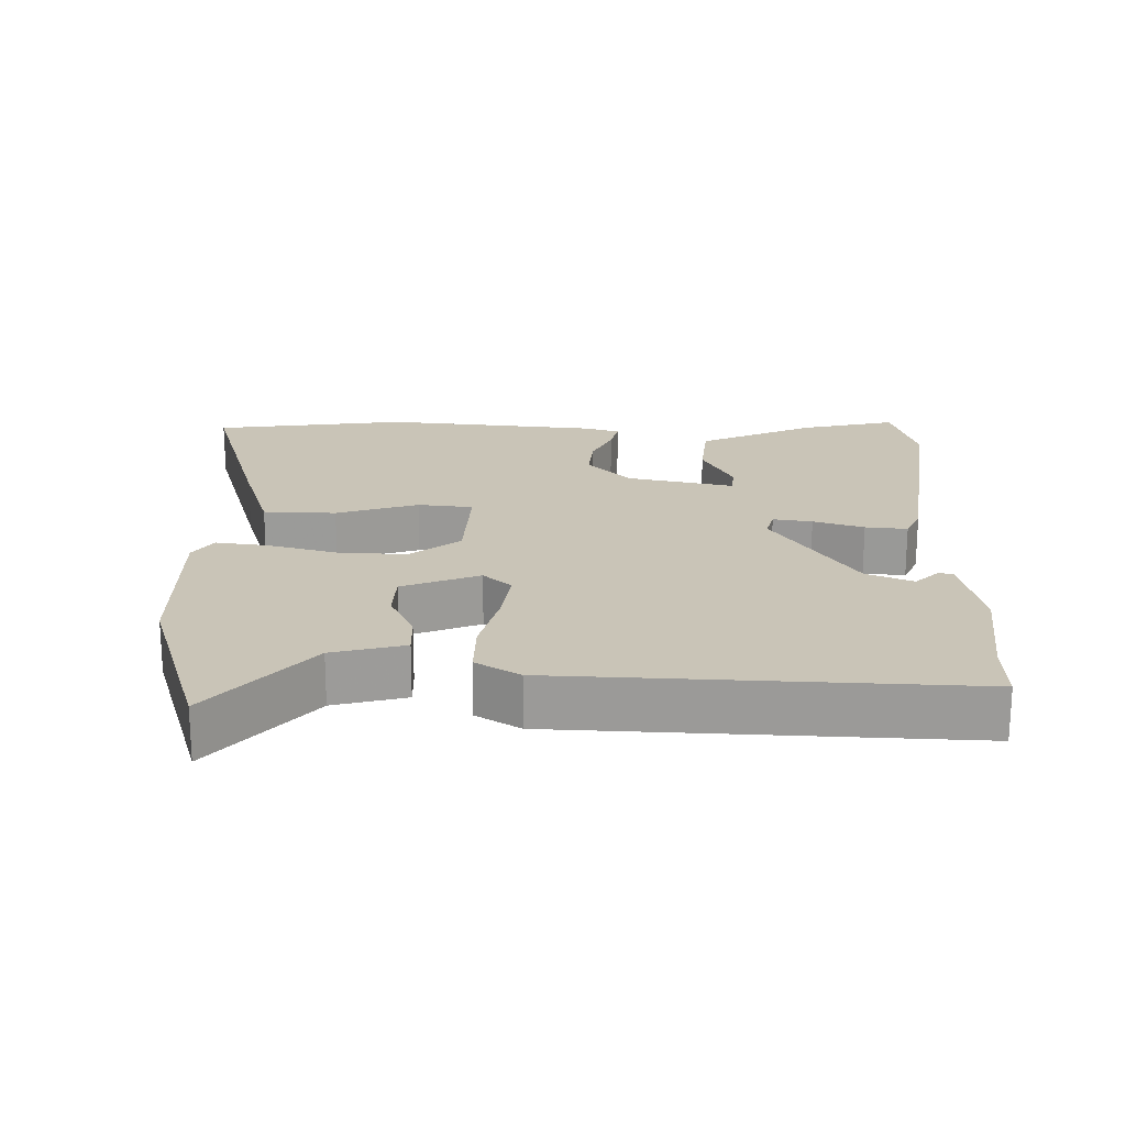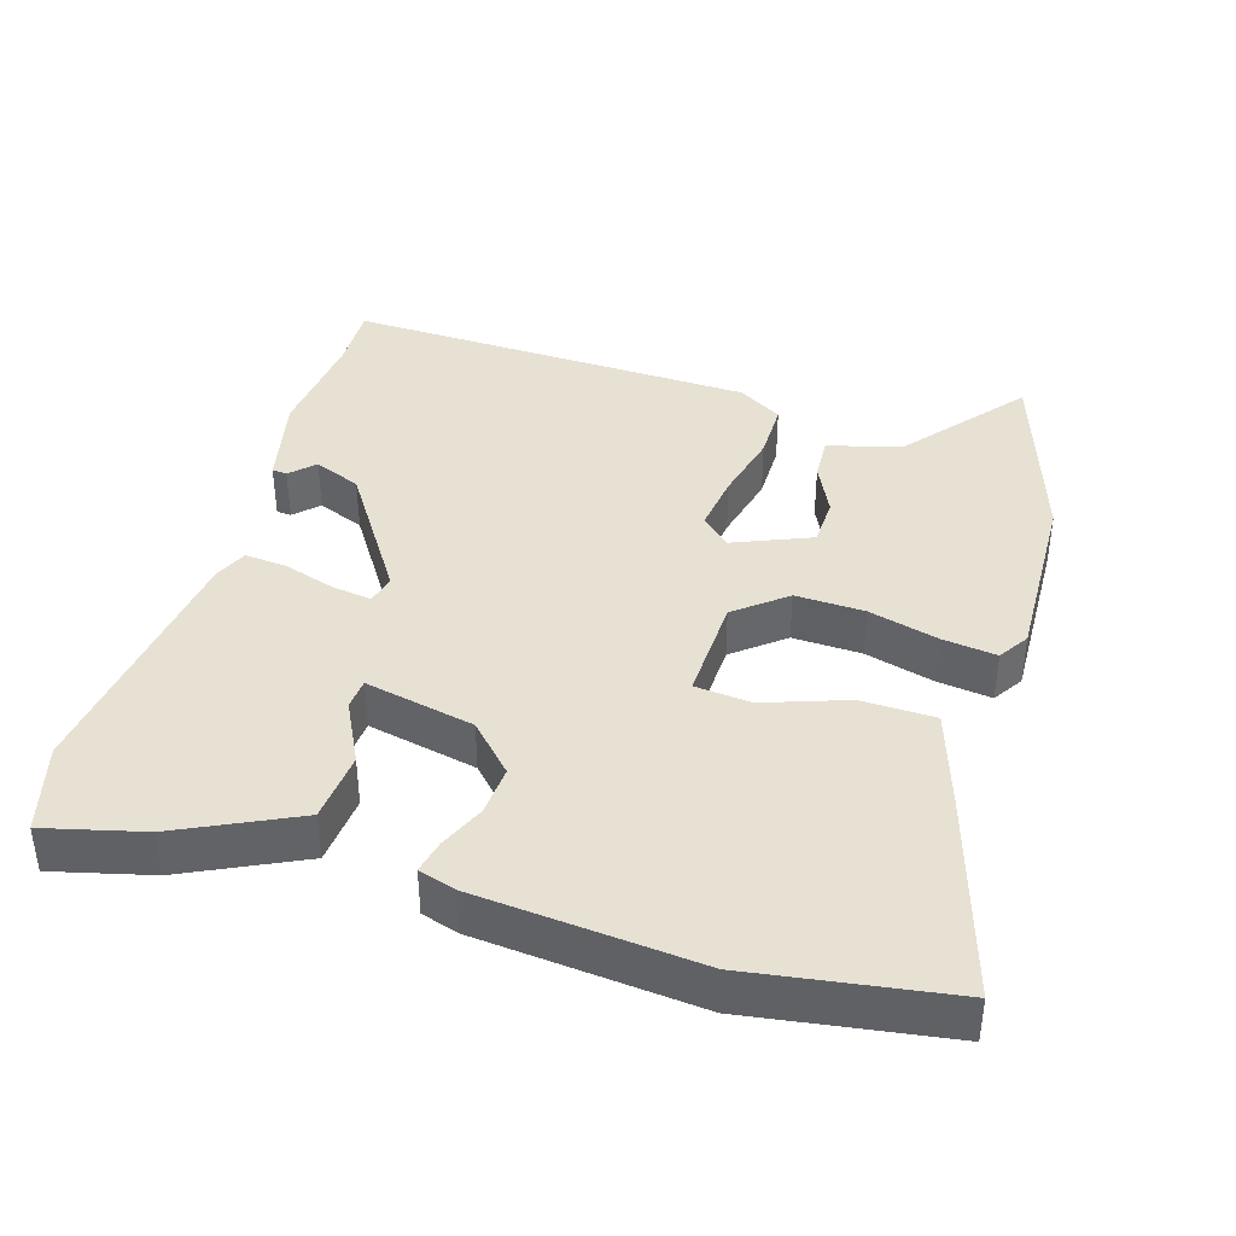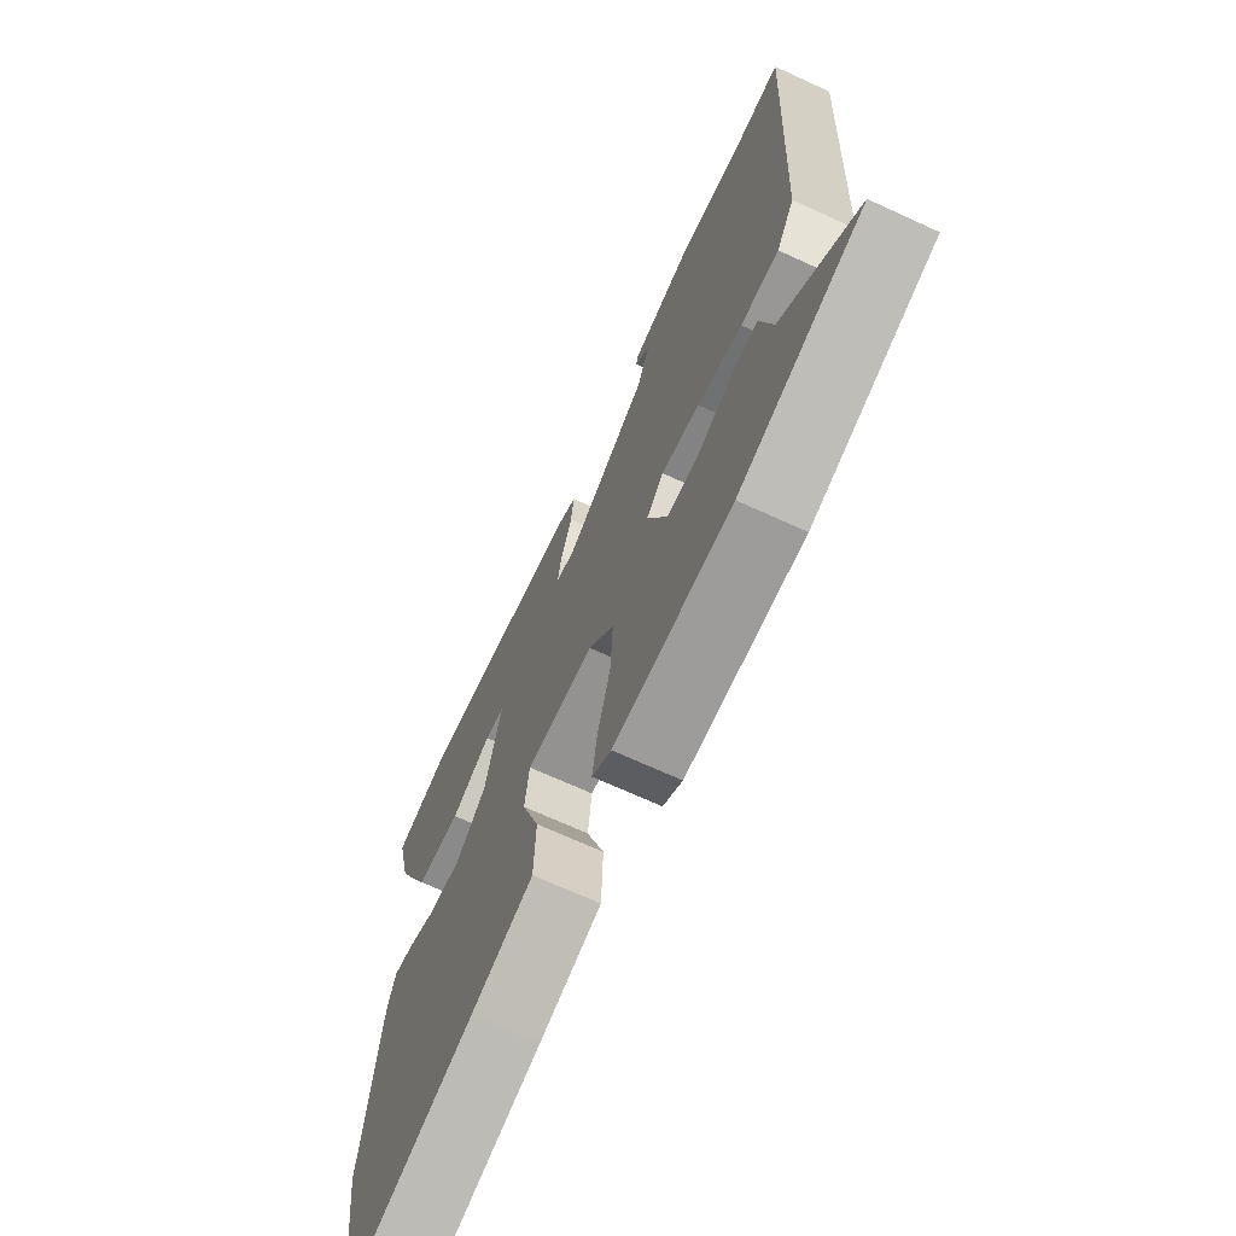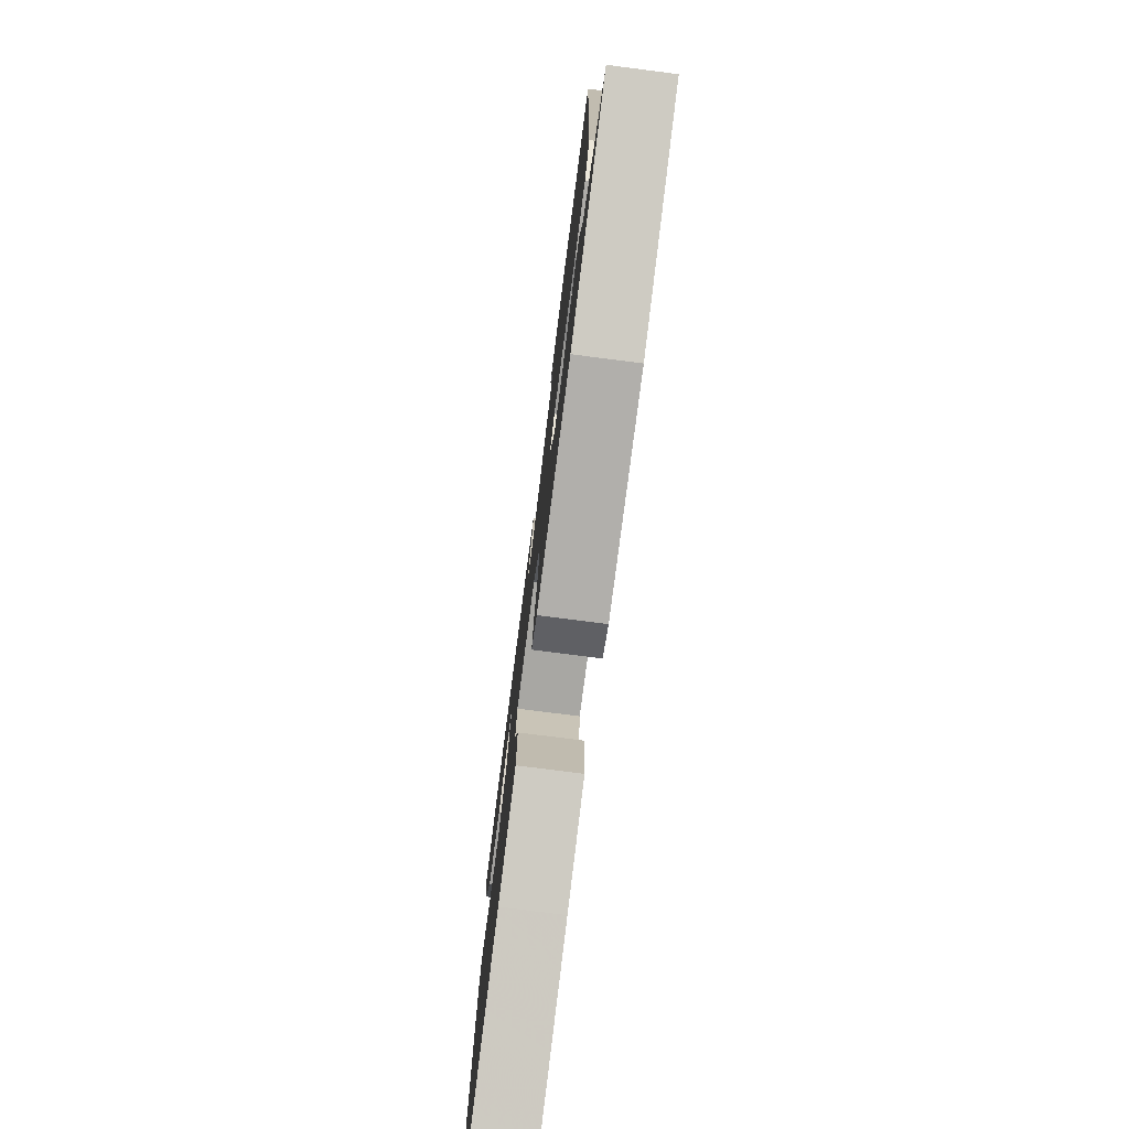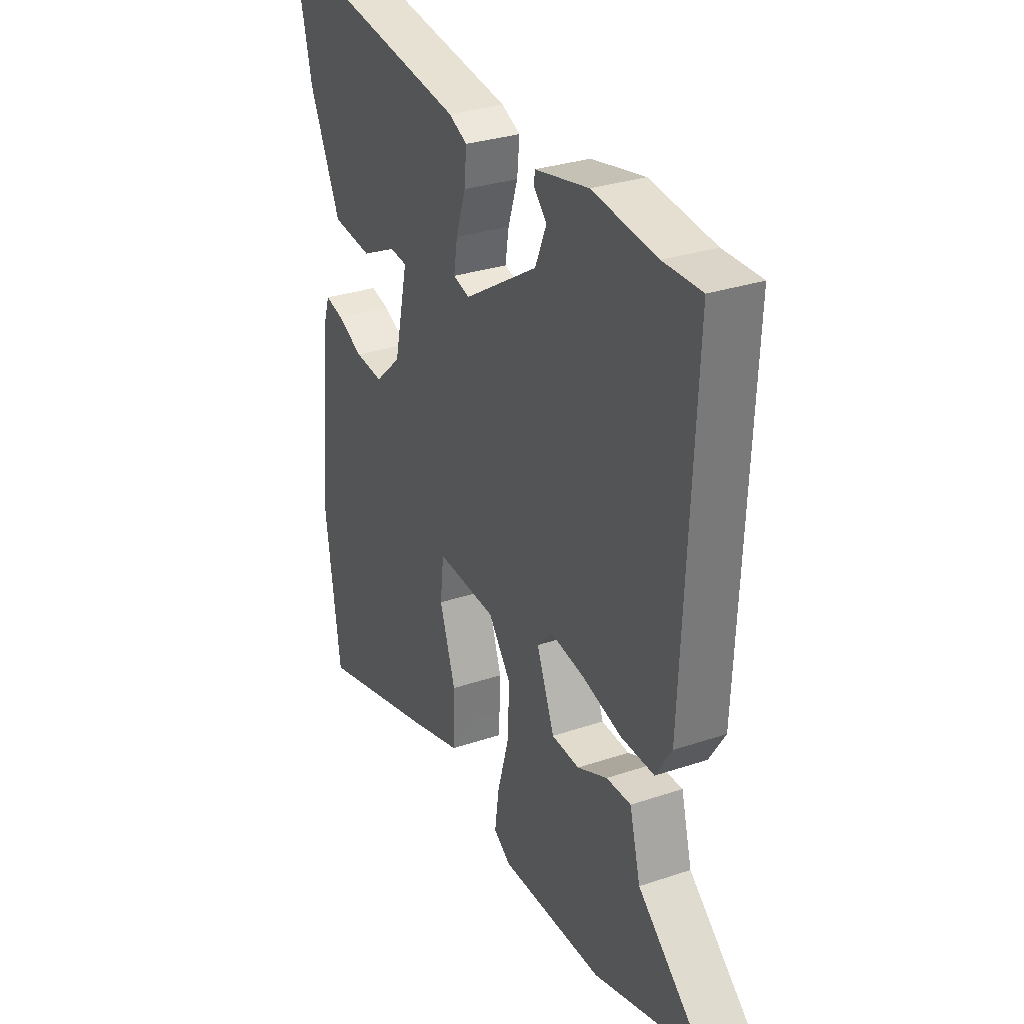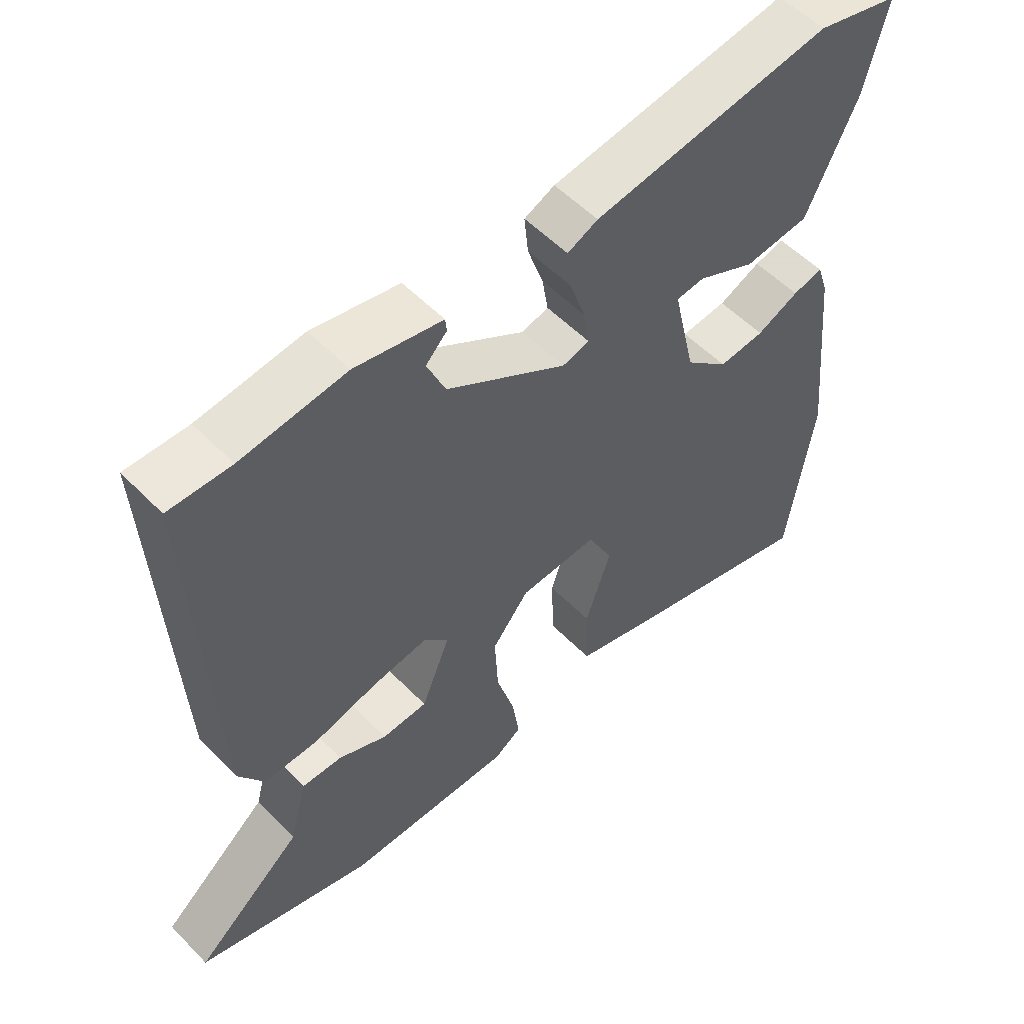
<metadata>
{"format":"obj","ext":"obj","renderer":"f3d","projection":"perspective","resolution":1024,"background":"white","views":[{"elev":20.0,"azim":-89.2,"up":"+Y"},{"elev":39.6,"azim":106.1,"up":"+Y"},{"elev":-69.0,"azim":-114.7,"up":"+Z"},{"elev":-77.2,"azim":-97.3,"up":"+Z"},{"elev":30.7,"azim":-115.8,"up":"+Z"},{"elev":55.0,"azim":-43.2,"up":"+Z"}]}
</metadata>
<code>
v -0.368 0.07 -0.541
v -0.636 0.07 -0.458
v -0.472 0.07 -0.32
v -0.445 0.07 -0.217
v -0.384 0.07 -0.219
v -0.31 0.07 -0.253
v -0.241 0.07 -0.25
v -0.197 0.07 -0.14
v -0.235 0.07 -0.1
v -0.318 0.07 -0.112
v -0.416 0.07 -0.137
v -0.499 0.07 -0.138
v -0.538 0.07 -0.076
v -0.565 0.07 0.501
v -0.472 0.07 0.499
v -0.314 0.07 0.517
v -0.182 0.07 0.489
v -0.18 0.07 0.468
v -0.212 0.07 0.435
v -0.184 0.07 0.369
v -0.001 0.07 0.253
v 0.04 0.07 0.264
v 0.031 0.07 0.32
v 0.007 0.07 0.392
v 0.001 0.07 0.452
v 0.047 0.07 0.473
v 0.409 0.07 0.524
v 0.534 0.07 0.491
v 0.501 0.07 0.352
v 0.424 0.07 0.186
v 0.325 0.07 0.176
v 0.237 0.07 0.219
v 0.194 0.07 0.215
v 0.229 0.07 0.061
v 0.295 0.07 0
v 0.365 0.07 0.006
v 0.429 0.07 0.035
v 0.475 0.07 0.046
v 0.492 0.07 -0.005
v 0.525 0.07 -0.316
v 0.487 0.07 -0.594
v 0.199 0.07 -0.511
v 0.063 0.07 -0.469
v 0.059 0.07 -0.365
v 0.098 0.07 -0.248
v 0.089 0.07 -0.169
v -0.059 0.07 -0.176
v -0.115 0.07 -0.247
v -0.11 0.07 -0.344
v -0.082 0.07 -0.442
v -0.071 0.07 -0.518
v -0.113 0.07 -0.546
v -0.368 0 -0.541
v -0.636 0 -0.458
v -0.472 0 -0.32
v -0.445 0 -0.217
v -0.384 0 -0.219
v -0.31 0 -0.253
v -0.241 0 -0.25
v -0.197 0 -0.14
v -0.235 0 -0.1
v -0.318 0 -0.112
v -0.416 0 -0.137
v -0.499 0 -0.138
v -0.538 0 -0.076
v -0.565 0 0.501
v -0.472 0 0.499
v -0.314 0 0.517
v -0.182 0 0.489
v -0.18 0 0.468
v -0.212 0 0.435
v -0.184 0 0.369
v -0.001 0 0.253
v 0.04 0 0.264
v 0.031 0 0.32
v 0.007 0 0.392
v 0.001 0 0.452
v 0.047 0 0.473
v 0.409 0 0.524
v 0.534 0 0.491
v 0.501 0 0.352
v 0.424 0 0.186
v 0.325 0 0.176
v 0.237 0 0.219
v 0.194 0 0.215
v 0.229 0 0.061
v 0.295 0 0
v 0.365 0 0.006
v 0.429 0 0.035
v 0.475 0 0.046
v 0.492 0 -0.005
v 0.525 0 -0.316
v 0.487 0 -0.594
v 0.199 0 -0.511
v 0.063 0 -0.469
v 0.059 0 -0.365
v 0.098 0 -0.248
v 0.089 0 -0.169
v -0.059 0 -0.176
v -0.115 0 -0.247
v -0.11 0 -0.344
v -0.082 0 -0.442
v -0.071 0 -0.518
v -0.113 0 -0.546
f 1 2 3
f 52 1 3
f 51 52 3
f 50 51 3
f 49 50 3
f 48 49 3
f 43 44 45
f 42 43 45
f 41 42 45
f 40 41 45
f 39 40 45
f 38 39 45
f 37 38 45
f 36 37 45
f 35 36 45 46
f 34 35 46 47
f 30 31 32
f 29 30 32
f 28 29 32
f 27 28 32
f 26 27 32
f 25 26 32
f 24 25 32
f 23 24 32
f 22 23 32 33
f 33 34 47
f 22 33 47
f 21 22 47
f 17 18 19
f 16 17 19
f 15 16 19
f 15 19 20
f 14 15 20
f 13 14 20
f 12 13 20
f 11 12 20
f 10 11 20
f 9 10 20 21
f 3 4 5 6
f 3 6 7
f 48 3 7
f 47 48 7 8
f 8 9 21 47
f 55 54 53
f 55 53 104
f 55 104 103
f 55 103 102
f 55 102 101
f 55 101 100
f 97 96 95
f 97 95 94
f 97 94 93
f 97 93 92
f 97 92 91
f 97 91 90
f 97 90 89
f 97 89 88
f 98 97 88 87
f 99 98 87 86
f 84 83 82
f 84 82 81
f 84 81 80
f 84 80 79
f 84 79 78
f 84 78 77
f 84 77 76
f 84 76 75
f 85 84 75 74
f 99 86 85
f 99 85 74
f 99 74 73
f 71 70 69
f 71 69 68
f 71 68 67
f 72 71 67
f 72 67 66
f 72 66 65
f 72 65 64
f 72 64 63
f 72 63 62
f 73 72 62 61
f 58 57 56 55
f 59 58 55
f 59 55 100
f 60 59 100 99
f 99 73 61 60
f 1 53 54 2
f 2 54 55 3
f 3 55 56 4
f 4 56 57 5
f 5 57 58 6
f 6 58 59 7
f 7 59 60 8
f 8 60 61 9
f 9 61 62 10
f 10 62 63 11
f 11 63 64 12
f 12 64 65 13
f 13 65 66 14
f 14 66 67 15
f 15 67 68 16
f 16 68 69 17
f 17 69 70 18
f 18 70 71 19
f 19 71 72 20
f 20 72 73 21
f 21 73 74 22
f 22 74 75 23
f 23 75 76 24
f 24 76 77 25
f 25 77 78 26
f 26 78 79 27
f 27 79 80 28
f 28 80 81 29
f 29 81 82 30
f 30 82 83 31
f 31 83 84 32
f 32 84 85 33
f 33 85 86 34
f 34 86 87 35
f 35 87 88 36
f 36 88 89 37
f 37 89 90 38
f 38 90 91 39
f 39 91 92 40
f 40 92 93 41
f 41 93 94 42
f 42 94 95 43
f 43 95 96 44
f 44 96 97 45
f 45 97 98 46
f 46 98 99 47
f 47 99 100 48
f 48 100 101 49
f 49 101 102 50
f 50 102 103 51
f 51 103 104 52
f 52 104 53 1

</code>
